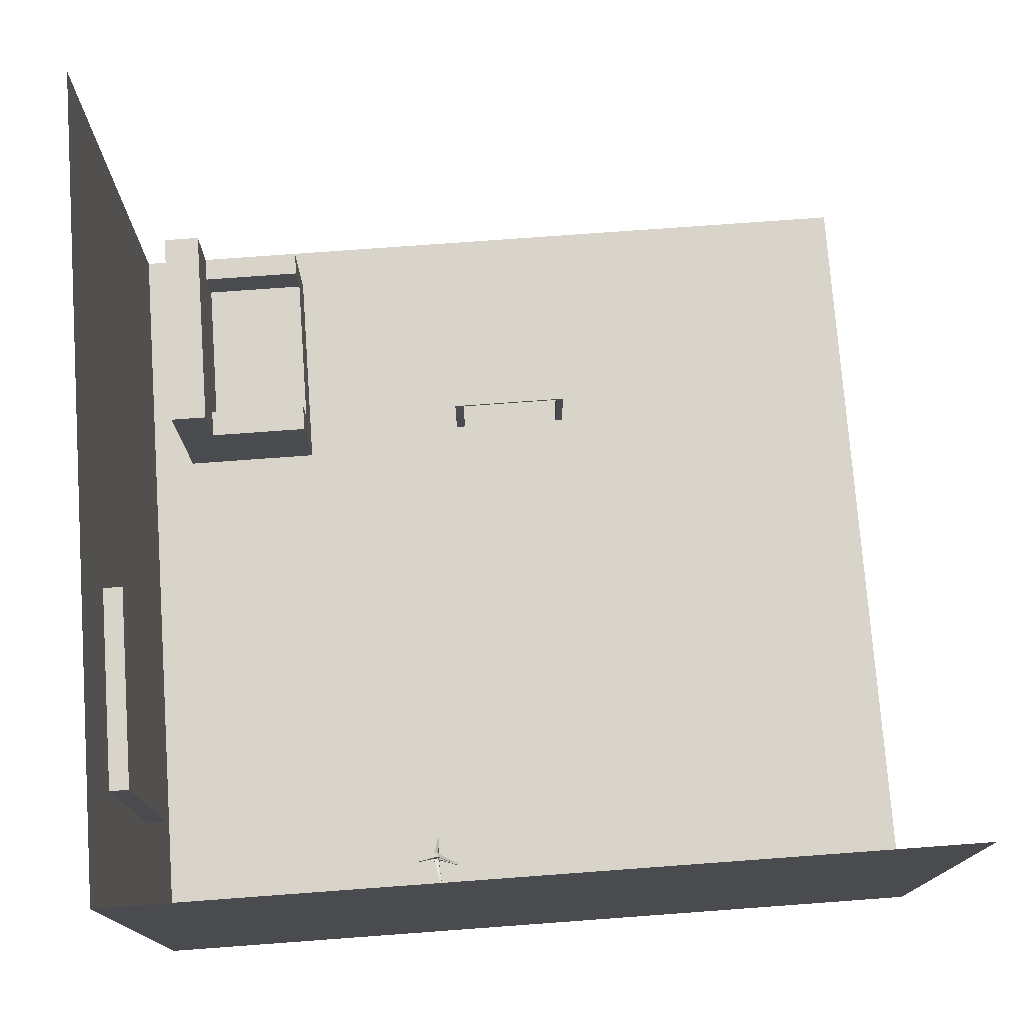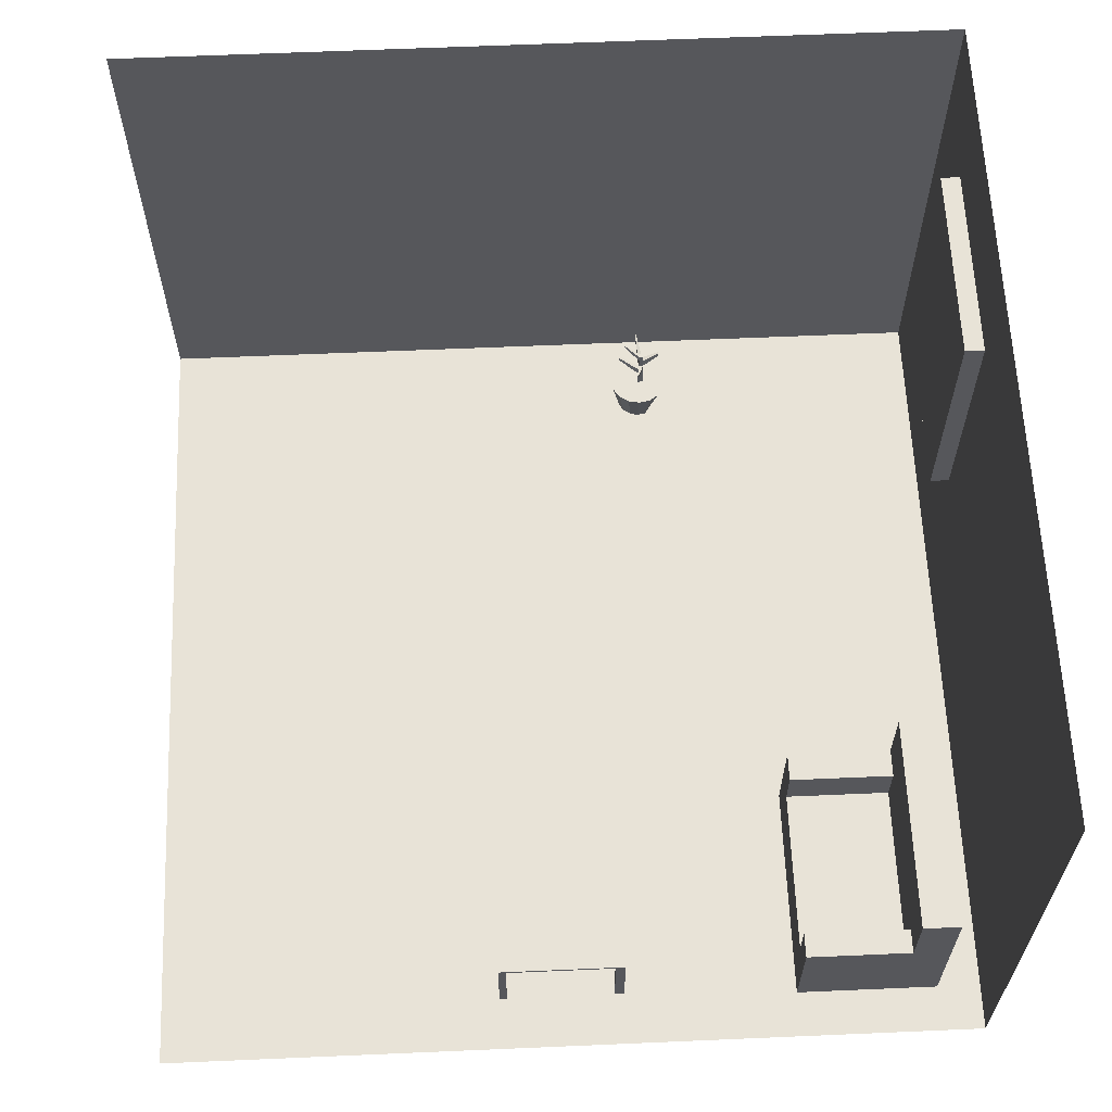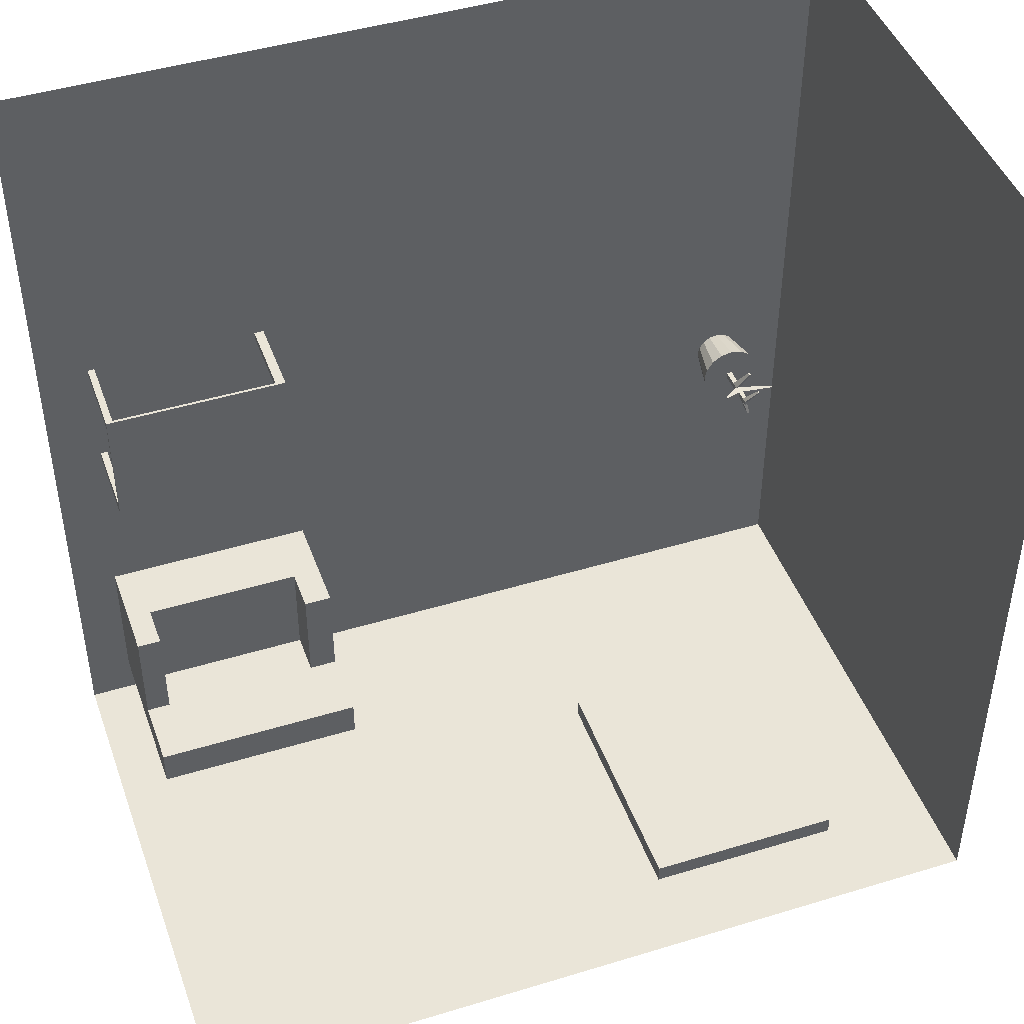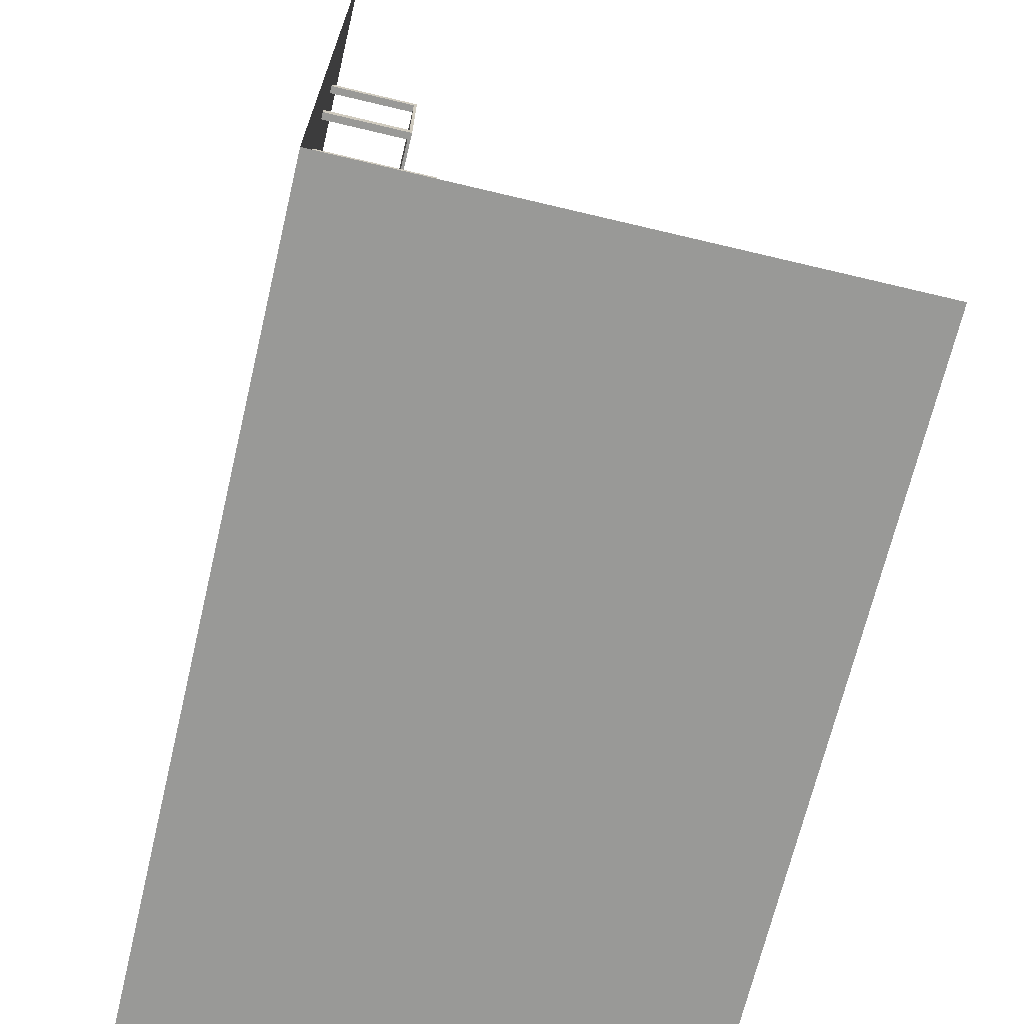
<metadata>
{"format":"obj","ext":"obj","renderer":"f3d","projection":"perspective","resolution":1024,"background":"white","views":[{"elev":75.4,"azim":-94.2,"up":"+Y"},{"elev":62.4,"azim":87.5,"up":"+Y"},{"elev":45.2,"azim":160.6,"up":"+Z"},{"elev":-68.8,"azim":76.6,"up":"+Z"}]}
</metadata>
<code>
o Plane
v 3.775 0 -3.775
v -3.775 0 -3.775
v 3.775 0 3.775
v -3.775 0 3.775
v 3.775 4.934 -3.775
v -3.775 4.934 -3.775
v -3.775 4.934 3.775
v -0.8916 1.955 -3.706
v -2.703 1.955 -3.706
v -0.8916 4.218 -3.706
v -2.703 4.218 -3.706
v -1.032 2.095 -3.532
v -2.563 2.095 -3.532
v -2.563 4.078 -3.532
v -1.032 4.078 -3.532
v -0.8916 1.955 -3.532
v -2.703 1.955 -3.532
v -2.703 4.218 -3.532
v -0.8916 4.218 -3.532
f 2 1 3
f 2 4 7
f 1 2 6
f 11 9 8
f 12 13 14
f 9 11 18
f 8 9 17
f 10 8 16
f 11 10 19
f 2 3 4
f 2 7 6
f 1 6 5
f 11 8 10
f 12 14 15
f 9 18 17
f 8 17 16
f 10 16 19
f 11 19 18
f 13 12 16
f 15 14 18
f 14 13 17
f 12 15 19
f 13 16 17
f 15 18 19
f 14 17 18
f 12 19 16
o Cube_Cube.001
v 3.372 0.04074 -2.073
v 3.372 0.6335 -2.073
v 3.372 0.04074 -3.369
v 3.372 0.6335 -3.369
v 1.419 0.04074 -2.073
v 1.419 0.6335 -2.073
v 1.419 0.04074 -3.369
v 1.419 0.6335 -3.369
v 3.372 0.04074 -3.026
v 3.372 0.6335 -3.026
v 1.419 0.04074 -3.026
v 1.419 0.6335 -3.026
v 1.675 0.04074 -3.369
v 1.675 0.6335 -3.369
v 1.675 0.04074 -2.073
v 1.675 0.6335 -2.073
v 1.675 0.6335 -3.026
v 1.675 0.04074 -3.026
v 3.15 0.04074 -3.369
v 3.15 0.6335 -2.073
v 3.15 0.04074 -3.026
v 3.15 0.6335 -3.369
v 3.15 0.04074 -2.073
v 3.15 0.6335 -3.026
v 3.372 1.681 -3.026
v 3.372 1.681 -3.369
v 1.675 1.681 -3.369
v 1.419 1.681 -3.369
v 1.419 1.681 -3.026
v 1.675 1.681 -3.026
v 3.15 1.681 -3.369
v 3.15 1.681 -3.026
v 1.419 1.036 -3.026
v 1.419 1.036 -2.073
v 3.15 1.036 -2.073
v 3.372 1.036 -2.073
v 3.372 1.036 -3.026
v 1.675 1.036 -3.026
v 1.675 1.036 -2.073
v 3.15 1.036 -3.026
f 29 28 22
f 33 32 26
f 31 30 24
f 39 42 20
f 30 37 34
f 29 43 59
f 23 41 50
f 26 32 37
f 27 26 30
f 21 20 28
f 32 38 40
f 27 31 48
f 35 36 57
f 37 40 42
f 25 24 34
f 41 38 32
f 23 22 38
f 40 28 20
f 38 22 28
f 43 29 44
f 45 50 51
f 46 47 48
f 29 23 45
f 33 27 47
f 31 36 49
f 41 33 46
f 56 59 54
f 57 52 53
f 21 29 56
f 39 21 55
f 43 39 54
f 36 31 52
f 25 35 58
f 31 25 53
f 29 22 23
f 33 26 27
f 31 24 25
f 39 20 21
f 30 34 24
f 29 59 56
f 23 50 45
f 26 37 30
f 27 30 31
f 21 28 29
f 32 40 37
f 27 48 47
f 35 57 58
f 37 42 34
f 25 34 35
f 41 32 33
f 23 38 41
f 40 20 42
f 38 28 40
f 43 44 51
f 45 51 44
f 46 48 49
f 29 45 44
f 33 47 46
f 31 49 48
f 41 46 50
f 56 54 55
f 57 53 58
f 21 56 55
f 39 55 54
f 43 54 59
f 36 52 57
f 25 58 53
f 31 53 52
f 43 36 35
f 35 34 42
f 50 46 49
f 36 43 51
f 43 35 39
f 35 42 39
f 50 49 51
f 36 51 49
o Cylinder_Cylinder.001
v -3.085 0.1032 -1.168
v -3.085 0.3798 -1.231
v -3.01 0.1032 -1.153
v -2.986 0.3798 -1.212
v -2.947 0.1032 -1.111
v -2.902 0.3798 -1.155
v -2.905 -0.009904 -1.047
v -2.846 0.3798 -1.072
v -2.89 -0.009904 -0.9727
v -2.827 0.3798 -0.9727
v -2.905 -0.009904 -0.8982
v -2.846 0.3798 -0.8738
v -2.947 -0.009904 -0.835
v -2.902 0.3798 -0.79
v -3.01 -0.009904 -0.7927
v -2.986 0.3798 -0.734
v -3.085 -0.009904 -0.7779
v -3.085 0.3798 -0.7143
v -3.16 -0.009904 -0.7927
v -3.184 0.3798 -0.734
v -3.223 -0.009904 -0.835
v -3.268 0.3798 -0.79
v -3.265 -0.009904 -0.8982
v -3.324 0.3798 -0.8738
v -3.28 -0.009904 -0.9727
v -3.343 0.3798 -0.9727
v -3.265 0.1032 -1.047
v -3.324 0.3798 -1.072
v -3.223 0.1032 -1.111
v -3.268 0.3798 -1.155
v -3.16 0.1032 -1.153
v -3.184 0.3798 -1.212
v -2.978 0.3798 -1.231
v -3.085 0.3798 -1.253
v -2.887 0.3798 -1.171
v -2.826 0.3798 -1.08
v -2.805 0.3798 -0.9727
v -2.826 0.3798 -0.8656
v -2.887 0.3798 -0.7747
v -2.978 0.3798 -0.714
v -3.085 0.3798 -0.6927
v -3.192 0.3798 -0.714
v -3.283 0.3798 -0.7747
v -3.344 0.3798 -0.8656
v -3.365 0.3798 -0.9727
v -3.344 0.3798 -1.08
v -3.283 0.3798 -1.171
v -3.192 0.3798 -1.231
v 3.166 -0.04949 0.2746
v 3.202 -0.04949 0.2746
v 3.166 -0.04949 0.2385
v 3.202 -0.04949 0.2385
v -3.1 0.8331 -0.9781
v -3.1 0.8331 -1.016
v -3.062 0.8331 -1.016
v -3.062 0.8331 -0.9781
v -3.053 0.3582 -1.025
v -3.108 0.3582 -1.025
v -3.053 0.3582 -0.9698
v -3.108 0.3582 -0.9698
v -3.061 0.7747 -1.017
v -3.061 0.7747 -0.9771
v -3.101 0.7747 -0.9771
v -3.101 0.7747 -1.017
v -3.059 0.6831 -0.9755
v -3.103 0.6831 -0.9755
v -3.059 0.6831 -1.019
v -3.103 0.6831 -1.019
v -3.058 0.6108 -0.9742
v -3.104 0.6108 -0.9742
v -3.058 0.6108 -1.02
v -3.104 0.6108 -1.02
v -3.057 0.5369 -0.9729
v -3.105 0.5369 -0.9729
v -3.057 0.5369 -1.022
v -3.105 0.5369 -1.022
v -3.055 0.4446 -0.9713
v -3.107 0.4446 -0.9713
v -3.055 0.4446 -1.023
v -3.107 0.4446 -1.023
v -3.1 0.8331 -1.016
v -3.1 0.8331 -0.9781
v -3.101 0.7747 -1.017
v -3.059 0.6831 -1.019
v -3.061 0.7747 -1.017
v -3.101 0.7747 -0.9771
v -3.061 0.7747 -0.9771
v -3.059 0.6831 -0.9755
v -3.058 0.6108 -1.02
v -3.104 0.6108 -1.02
v -3.103 0.6831 -1.019
v -3.103 0.6831 -0.9755
v -3.104 0.6108 -0.9741
v -3.058 0.6108 -0.9741
v -3.056 0.5369 -0.9729
v -3.105 0.5369 -0.9729
v -3.055 0.4446 -1.023
v -3.056 0.5369 -1.022
v -3.107 0.4446 -1.023
v -3.105 0.5369 -1.022
v -3.055 0.4446 -0.9713
v -3.107 0.4446 -0.9713
v -3.101 0.7747 -0.9771
v -3.101 0.7747 -1.017
v -3.059 0.6831 -0.9755
v -3.103 0.6831 -0.9755
v -3.103 0.6831 -1.019
v -3.058 0.6108 -0.9742
v -3.104 0.6108 -0.9742
v -3.059 0.6831 -1.019
v -3.061 0.7747 -1.017
v -3.061 0.7747 -0.9771
v -3.059 0.6831 -0.9755
v -3.056 0.5369 -0.9729
v -3.105 0.5369 -0.9729
v -3.055 0.4446 -1.023
v -3.056 0.5369 -1.022
v -3.107 0.4446 -1.023
v -3.105 0.5369 -1.022
v -3.055 0.4446 -0.9713
v -3.107 0.4446 -0.9713
v -3.101 0.7747 -0.9771
v -3.101 0.7747 -1.017
v -3.059 0.6831 -0.9755
v -3.103 0.6831 -0.9755
v -3.103 0.6831 -1.019
v -3.058 0.6108 -0.9742
v -3.104 0.6108 -0.9742
v -3.059 0.6831 -1.019
v -3.061 0.7747 -1.017
v -3.061 0.7747 -0.9771
v -3.059 0.6831 -0.9755
v -3.056 0.5369 -0.9729
v -3.105 0.5369 -0.9729
v -3.055 0.4446 -1.023
v -3.056 0.5369 -1.022
v -3.107 0.4446 -1.023
v -3.105 0.5369 -1.022
v -3.055 0.4446 -0.9713
v -3.107 0.4446 -0.9713
v -3.16 0.6773 -0.7788
v -3.182 0.6773 -0.7788
v -3.16 0.6432 -0.7782
v -3.182 0.6432 -0.7782
v -2.906 0.7228 -0.9662
v -2.907 0.7471 -0.9658
v -2.907 0.7471 -0.9512
v -2.906 0.7228 -0.9508
v -3.18 0.9026 -0.8292
v -3.162 0.9026 -0.8292
v -3.162 0.8765 -0.8288
v -3.18 0.8765 -0.8288
v -3.399 0.724 -0.965
v -3.398 0.7446 -0.9647
v -3.398 0.7446 -0.9523
v -3.399 0.724 -0.9519
v -3.112 0.7644 -1.169
v -3.113 0.809 -1.168
v -3.133 0.7644 -1.169
v -3.133 0.809 -1.168
f 109 110 108
f 113 115 114
f 118 117 116
f 120 115 121
f 112 211 208
f 123 114 120
f 126 148 143
f 125 168 165
f 123 218 127
f 124 122 125
f 132 160 154
f 124 207 206
f 155 173 174
f 129 151 152
f 112 145 122
f 135 129 131
f 135 130 134
f 138 160 136
f 134 128 132
f 128 154 132
f 136 133 137
f 139 134 138
f 135 155 133
f 117 137 139
f 117 138 116
f 118 137 119
f 116 136 118
f 145 140 142
f 146 172 171
f 149 143 148
f 150 212 213
f 152 203 201
f 125 162 165
f 128 164 167
f 129 155 152
f 133 161 137
f 134 156 138
f 113 141 112
f 122 142 123
f 124 143 147
f 135 158 159
f 131 152 149
f 132 157 134
f 131 148 130
f 137 158 139
f 113 142 140
f 127 143 150
f 132 155 133
f 121 144 120
f 129 153 128
f 126 144 143
f 127 151 125
f 124 146 121
f 180 193 199
f 164 184 183
f 171 191 190
f 173 198 192
f 165 181 184
f 155 178 174
f 123 166 163
f 154 179 173
f 122 163 162
f 147 169 172
f 161 174 180
f 143 170 169
f 124 165 164
f 158 180 177
f 156 176 175
f 160 175 179
f 159 177 178
f 129 167 168
f 127 165 166
f 147 164 172
f 144 171 170
f 157 173 176
f 184 182 185
f 186 184 187
f 191 189 190
f 194 192 198
f 199 197 196
f 172 188 191
f 166 184 185
f 177 199 196
f 175 195 194
f 167 183 186
f 179 194 198
f 178 196 197
f 165 187 184
f 172 183 191
f 176 192 195
f 168 186 187
f 163 185 182
f 174 192 193
f 169 189 188
f 162 182 181
f 174 197 193
f 170 190 189
f 202 201 203
f 152 200 153
f 153 202 154
f 155 202 203
f 204 206 207
f 124 205 126
f 128 204 207
f 126 204 130
f 210 208 211
f 115 210 121
f 112 209 115
f 122 210 211
f 212 214 213
f 152 212 149
f 151 213 214
f 151 215 152
f 218 217 216
f 127 216 126
f 120 216 217
f 123 217 219
f 109 111 110
f 113 112 115
f 118 119 117
f 120 114 115
f 112 122 211
f 123 113 114
f 126 130 148
f 125 129 168
f 123 219 218
f 124 121 122
f 132 136 160
f 124 128 207
f 155 154 173
f 129 125 151
f 112 141 145
f 135 133 129
f 135 131 130
f 138 156 160
f 134 130 128
f 128 153 154
f 136 132 133
f 139 135 134
f 135 159 155
f 117 119 137
f 117 139 138
f 118 136 137
f 116 138 136
f 145 141 140
f 146 147 172
f 149 150 143
f 150 149 212
f 152 155 203
f 125 122 162
f 128 124 164
f 129 133 155
f 133 155 161
f 134 157 156
f 113 140 141
f 122 145 142
f 124 126 143
f 135 139 158
f 131 129 152
f 132 154 157
f 131 149 148
f 137 161 158
f 113 123 142
f 127 126 143
f 132 154 155
f 121 146 144
f 129 152 153
f 126 120 144
f 127 150 151
f 124 147 146
f 180 174 193
f 164 165 184
f 171 172 191
f 173 179 198
f 165 162 181
f 155 159 178
f 123 127 166
f 154 160 179
f 122 123 163
f 147 143 169
f 161 155 174
f 143 144 170
f 124 125 165
f 158 161 180
f 156 157 176
f 160 156 175
f 159 158 177
f 129 128 167
f 127 125 165
f 147 124 164
f 144 146 171
f 157 154 173
f 184 181 182
f 186 183 184
f 191 188 189
f 194 195 192
f 199 193 197
f 172 169 188
f 166 165 184
f 177 180 199
f 175 176 195
f 167 164 183
f 179 175 194
f 178 177 196
f 165 168 187
f 172 164 183
f 176 173 192
f 168 167 186
f 163 166 185
f 174 173 192
f 169 170 189
f 162 163 182
f 174 178 197
f 170 171 190
f 202 200 201
f 152 201 200
f 153 200 202
f 155 154 202
f 204 205 206
f 124 206 205
f 128 130 204
f 126 205 204
f 210 209 208
f 115 209 210
f 112 208 209
f 122 121 210
f 212 215 214
f 152 215 212
f 151 150 213
f 151 214 215
f 218 219 217
f 127 218 216
f 120 126 216
f 123 120 217
f 93 62 60
f 92 64 62
f 64 95 66
f 95 68 66
f 96 70 68
f 97 72 70
f 98 74 72
f 99 76 74
f 76 101 78
f 78 102 80
f 80 103 82
f 103 84 82
f 104 86 84
f 86 106 88
f 69 65 81
f 106 90 88
f 90 93 60
f 66 74 84
f 61 92 93
f 63 94 92
f 67 94 65
f 67 96 95
f 71 96 69
f 73 97 71
f 75 98 73
f 77 99 75
f 79 100 77
f 79 102 101
f 81 103 102
f 85 103 83
f 85 105 104
f 89 105 87
f 91 106 89
f 91 93 107
f 93 92 62
f 92 94 64
f 64 94 95
f 95 96 68
f 96 97 70
f 97 98 72
f 98 99 74
f 99 100 76
f 76 100 101
f 78 101 102
f 80 102 103
f 103 104 84
f 104 105 86
f 86 105 106
f 65 63 61
f 61 91 65
f 91 89 65
f 89 87 85
f 85 83 89
f 83 81 65
f 89 83 65
f 81 79 73
f 79 77 73
f 77 75 73
f 73 71 69
f 69 67 65
f 73 69 81
f 106 107 90
f 90 107 93
f 90 60 66
f 60 62 66
f 62 64 66
f 66 68 70
f 70 72 66
f 72 74 66
f 74 76 84
f 76 78 84
f 78 80 84
f 80 82 84
f 84 86 88
f 90 84 88
f 84 90 66
f 61 63 92
f 63 65 94
f 67 95 94
f 67 69 96
f 71 97 96
f 73 98 97
f 75 99 98
f 77 100 99
f 79 101 100
f 79 81 102
f 81 83 103
f 85 104 103
f 85 87 105
f 89 106 105
f 91 107 106
f 91 61 93
o Plane.001
v 1.628 0.7908 0.6636
v 3.31 0.7908 0.6636
v 1.628 0.7908 -0.4824
v 3.31 0.7908 -0.4824
v 1.628 0.7651 -0.4824
v 1.628 0.7651 0.6636
v 3.31 0.7651 0.6636
v 3.31 0.7651 -0.4824
v 1.716 0.7908 0.6636
v 1.716 0.7908 -0.4824
v 1.716 0.7651 0.6636
v 1.716 0.7651 -0.4824
v 3.247 0.7908 0.6636
v 3.247 0.7651 0.6636
v 3.247 0.7908 -0.4824
v 3.247 0.7651 -0.4824
v 1.628 0.7908 0.5953
v 3.31 0.7908 0.5953
v 1.628 0.7651 0.5953
v 3.31 0.7651 0.5953
v 1.716 0.7651 0.5953
v 1.716 0.7908 0.5953
v 3.247 0.7651 0.5953
v 3.247 0.7908 0.5953
v 3.31 0.7908 -0.3947
v 3.31 0.7651 -0.3947
v 1.716 0.7651 -0.3947
v 3.247 0.7651 -0.3947
v 1.628 0.7908 -0.3947
v 1.628 0.7651 -0.3947
v 1.716 0.7908 -0.3947
v 3.247 0.7908 -0.3947
v 1.628 0.02442 0.5953
v 1.628 0.02442 0.6636
v 3.247 0.02442 0.6636
v 3.31 0.02442 0.6636
v 3.31 0.02442 -0.3947
v 3.31 0.02442 -0.4824
v 1.716 0.02442 -0.4824
v 1.628 0.02442 -0.4824
v 1.716 0.02442 0.6636
v 1.716 0.02442 -0.3947
v 3.247 0.02442 -0.4824
v 3.247 0.02442 -0.3947
v 3.31 0.02442 0.5953
v 1.716 0.02442 0.5953
v 3.247 0.02442 0.5953
v 1.628 0.02442 -0.3947
f 234 244 251
f 233 266 242
f 223 245 244
f 220 238 236
f 222 231 229
f 221 233 232
f 228 225 220
f 229 235 234
f 246 267 249
f 222 250 248
f 234 227 223
f 232 230 228
f 247 231 246
f 229 251 250
f 241 232 228
f 233 240 230
f 236 228 220
f 225 252 238
f 236 249 248
f 237 226 221
f 247 262 235
f 243 221 232
f 248 224 222
f 250 243 241
f 242 246 240
f 248 241 236
f 240 249 238
f 244 239 237
f 239 247 242
f 251 237 243
f 256 262 263
f 261 259 267
f 260 252 253
f 255 266 254
f 249 259 224
f 226 254 233
f 242 264 239
f 227 256 245
f 245 263 247
f 230 253 225
f 224 258 231
f 235 257 227
f 239 255 226
f 238 265 240
f 240 260 230
f 231 261 246
f 234 223 244
f 233 254 266
f 223 227 245
f 220 225 238
f 222 224 231
f 221 226 233
f 228 230 225
f 229 231 235
f 246 261 267
f 222 229 250
f 234 235 227
f 232 233 230
f 247 235 231
f 229 234 251
f 241 243 232
f 233 242 240
f 236 241 228
f 225 253 252
f 236 238 249
f 237 239 226
f 247 263 262
f 243 237 221
f 248 249 224
f 250 251 243
f 242 247 246
f 248 250 241
f 240 246 249
f 244 245 239
f 239 245 247
f 251 244 237
f 256 257 262
f 261 258 259
f 260 265 252
f 255 264 266
f 249 267 259
f 226 255 254
f 242 266 264
f 227 257 256
f 245 256 263
f 230 260 253
f 224 259 258
f 235 262 257
f 239 264 255
f 238 252 265
f 240 265 260
f 231 258 261

</code>
